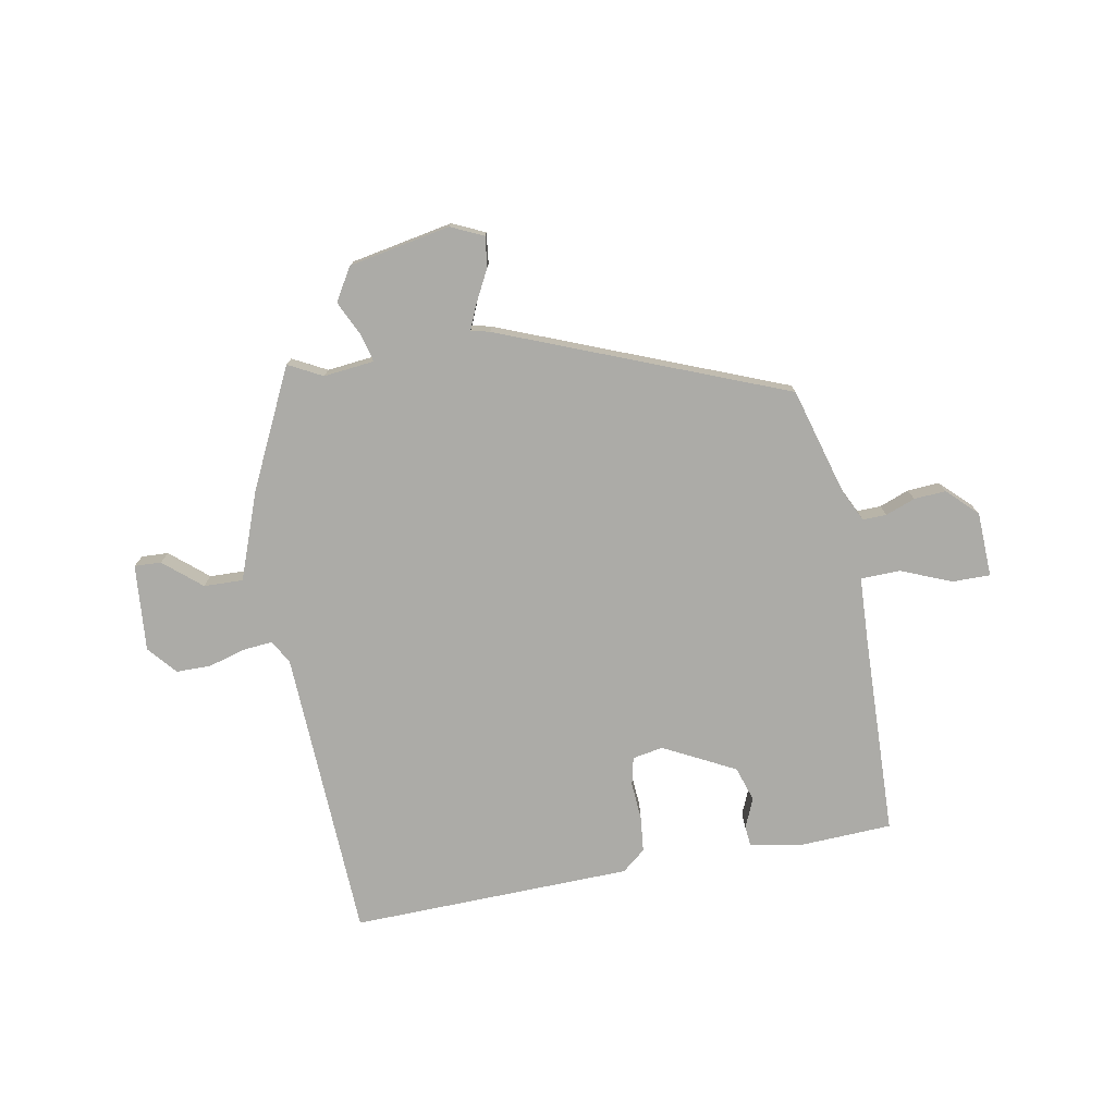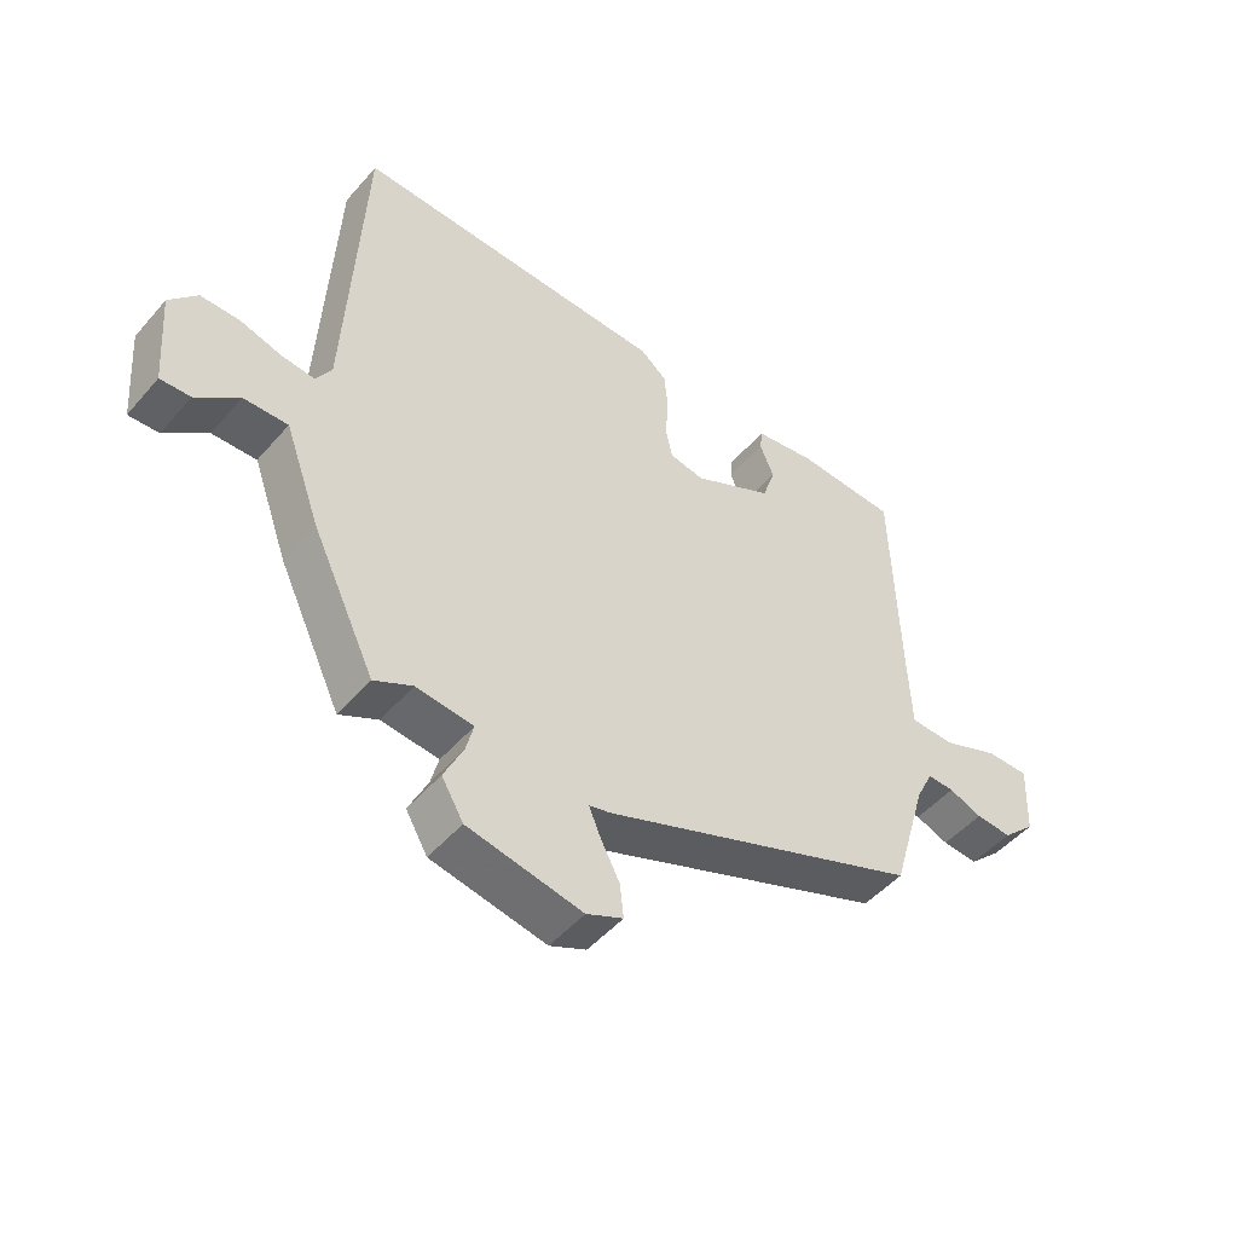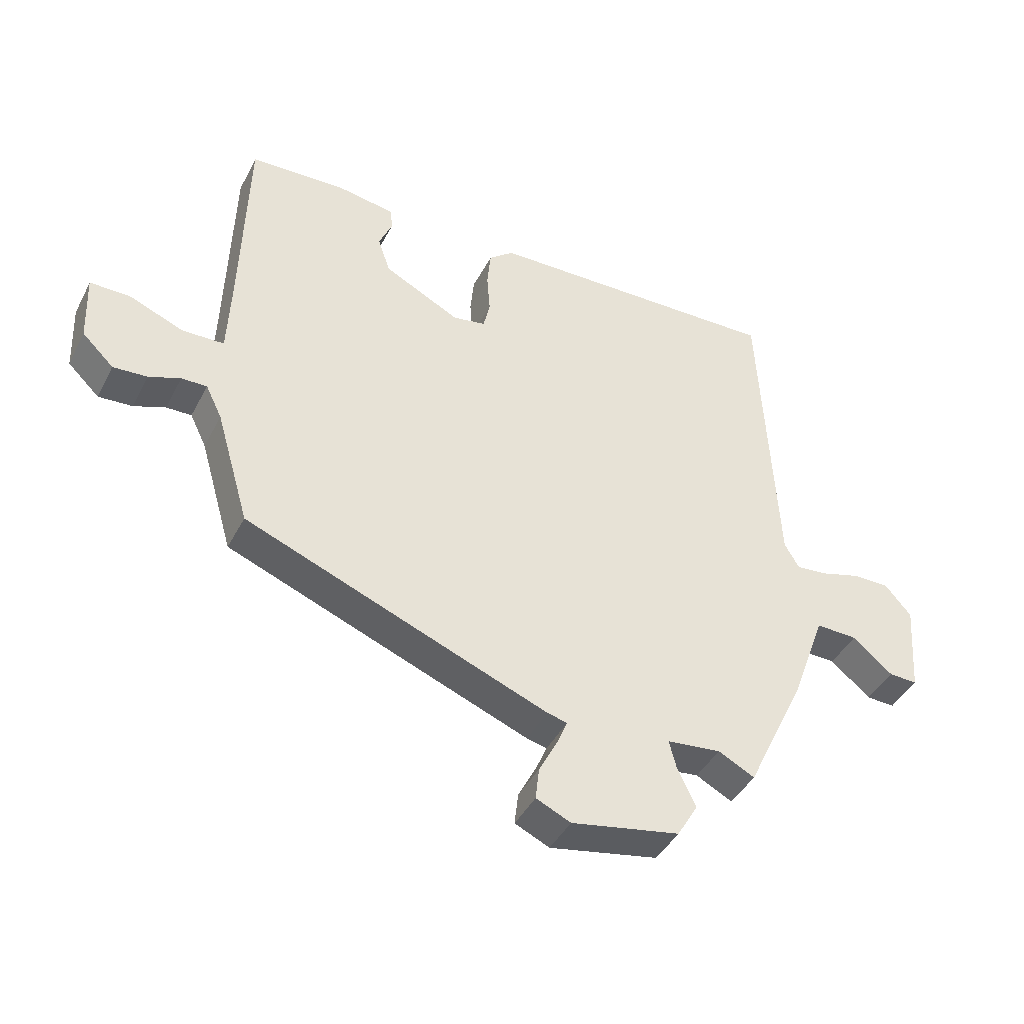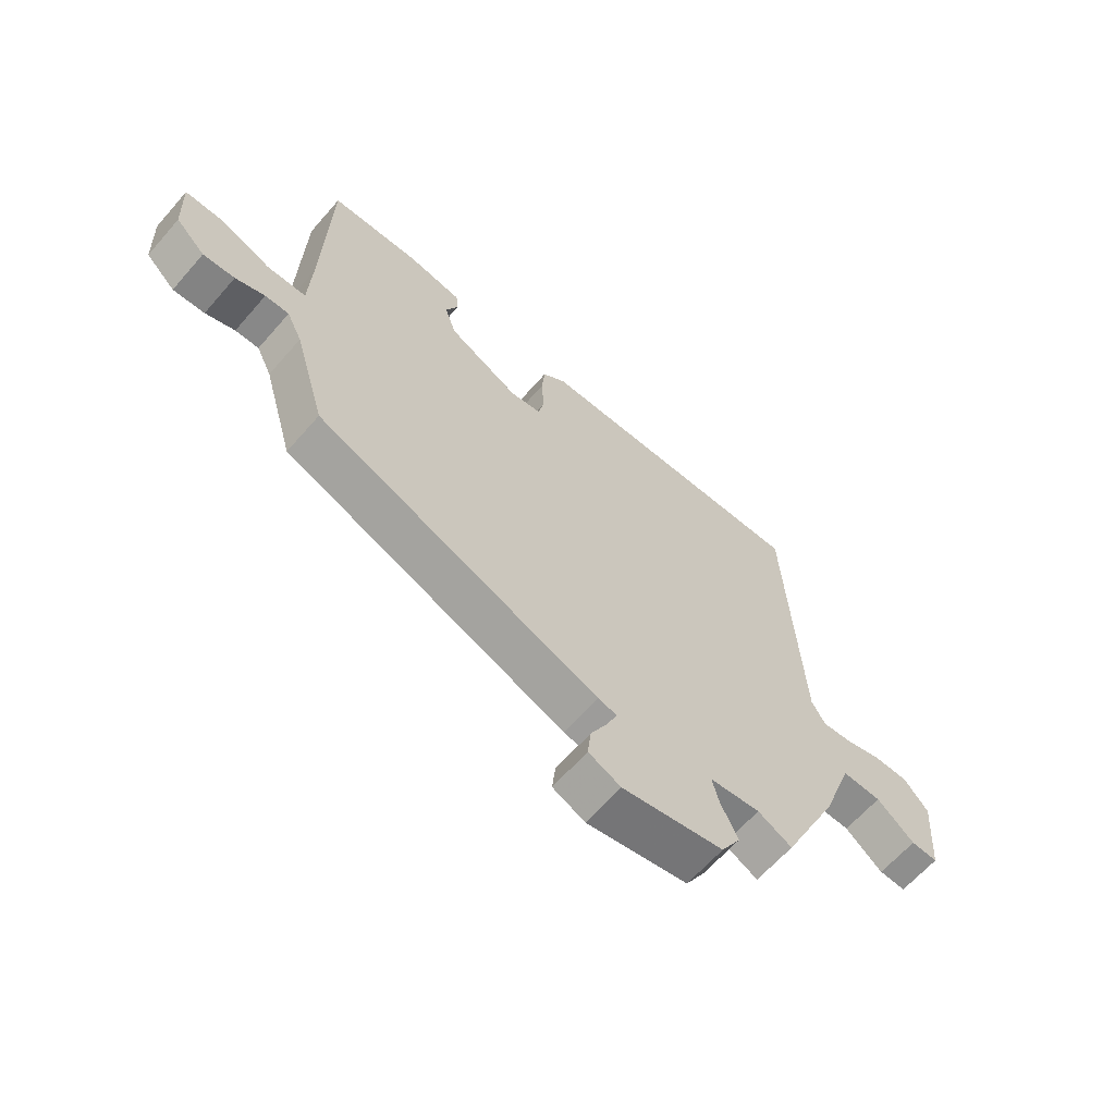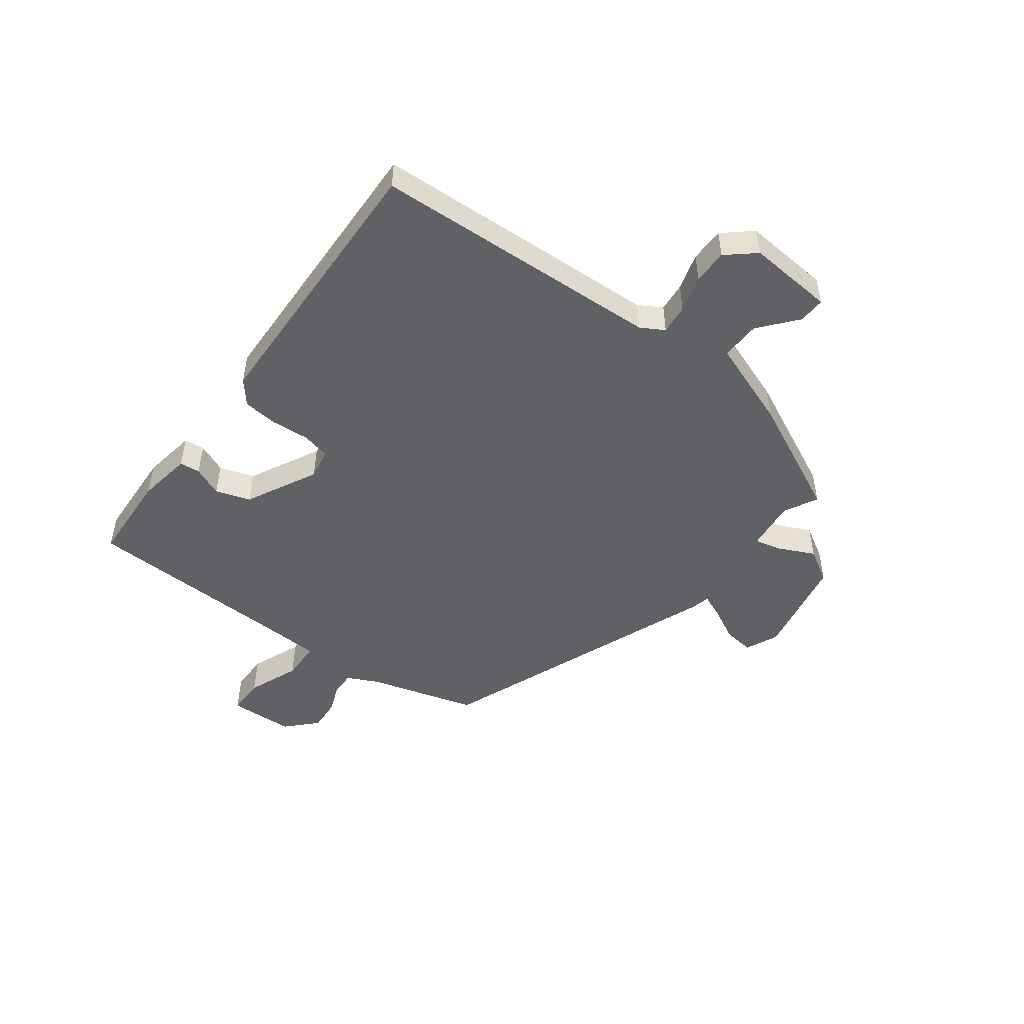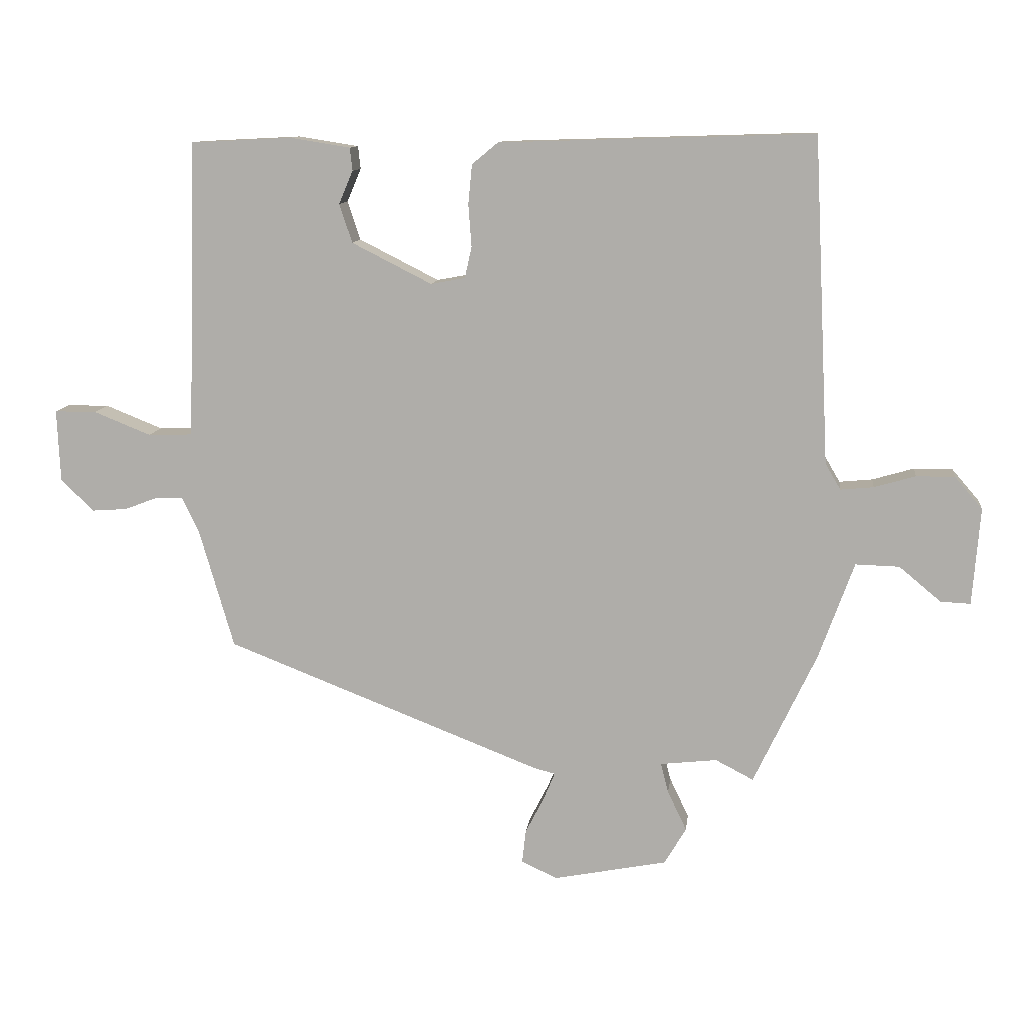
<metadata>
{"format":"obj","ext":"obj","renderer":"f3d","projection":"perspective","resolution":1024,"background":"white","views":[{"elev":-76.2,"azim":-169.9,"up":"+Y"},{"elev":-49.0,"azim":141.1,"up":"+Z"},{"elev":-42.7,"azim":-25.8,"up":"+Z"},{"elev":-63.5,"azim":-41.0,"up":"+Z"},{"elev":-49.4,"azim":53.1,"up":"+Y"},{"elev":11.0,"azim":6.9,"up":"+Z"}]}
</metadata>
<code>
v -0.452 0.07 -0.327
v -0.507 0.07 -0.138
v -0.534 0.07 -0.083
v -0.576 0.07 -0.084
v -0.628 0.07 -0.104
v -0.684 0.07 -0.108
v -0.736 0.07 -0.058
v -0.741 0.07 0.056
v -0.675 0.07 0.056
v -0.585 0.07 0.02
v -0.516 0.07 0.022
v -0.511 0.07 0.14
v -0.501 0.07 0.491
v -0.342 0.07 0.499
v -0.247 0.07 0.484
v -0.243 0.07 0.448
v -0.265 0.07 0.396
v -0.245 0.07 0.335
v -0.119 0.07 0.271
v -0.065 0.07 0.281
v -0.054 0.07 0.33
v -0.059 0.07 0.397
v -0.053 0.07 0.459
v -0.012 0.07 0.493
v 0.483 0.07 0.508
v 0.508 0.07 -0.005
v 0.532 0.07 -0.046
v 0.584 0.07 -0.041
v 0.649 0.07 -0.022
v 0.71 0.07 -0.022
v 0.753 0.07 -0.072
v 0.741 0.07 -0.225
v 0.694 0.07 -0.223
v 0.628 0.07 -0.168
v 0.559 0.07 -0.166
v 0.503 0.07 -0.32
v 0.404 0.07 -0.528
v 0.344 0.07 -0.497
v 0.255 0.07 -0.507
v 0.267 0.07 -0.554
v 0.297 0.07 -0.617
v 0.263 0.07 -0.675
v 0.084 0.07 -0.71
v 0.027 0.07 -0.684
v 0.033 0.07 -0.631
v 0.063 0.07 -0.573
v 0.081 0.07 -0.53
v 0.048 0.07 -0.522
v -0.452 0 -0.327
v -0.507 0 -0.138
v -0.534 0 -0.083
v -0.576 0 -0.084
v -0.628 0 -0.104
v -0.684 0 -0.108
v -0.736 0 -0.058
v -0.741 0 0.056
v -0.675 0 0.056
v -0.585 0 0.02
v -0.516 0 0.022
v -0.511 0 0.14
v -0.501 0 0.491
v -0.342 0 0.499
v -0.247 0 0.484
v -0.243 0 0.448
v -0.265 0 0.396
v -0.245 0 0.335
v -0.119 0 0.271
v -0.065 0 0.281
v -0.054 0 0.33
v -0.059 0 0.397
v -0.053 0 0.459
v -0.012 0 0.493
v 0.483 0 0.508
v 0.508 0 -0.005
v 0.532 0 -0.046
v 0.584 0 -0.041
v 0.649 0 -0.022
v 0.71 0 -0.022
v 0.753 0 -0.072
v 0.741 0 -0.225
v 0.694 0 -0.223
v 0.628 0 -0.168
v 0.559 0 -0.166
v 0.503 0 -0.32
v 0.404 0 -0.528
v 0.344 0 -0.497
v 0.255 0 -0.507
v 0.267 0 -0.554
v 0.297 0 -0.617
v 0.263 0 -0.675
v 0.084 0 -0.71
v 0.027 0 -0.684
v 0.033 0 -0.631
v 0.063 0 -0.573
v 0.081 0 -0.53
v 0.048 0 -0.522
f 47 48 1 2
f 43 44 45 46
f 43 46 47
f 40 41 42 43
f 39 40 43 47
f 35 36 37 38
f 35 38 39
f 31 32 33 34
f 31 34 35
f 28 29 30 31
f 27 28 31 35
f 26 27 35 39
f 21 22 23 24
f 20 21 24 25
f 14 15 16 17
f 12 13 14 17
f 11 12 17 18
f 7 8 9 10
f 7 10 11
f 4 5 6 7
f 3 4 7 11
f 20 25 26 39
f 19 20 39 47
f 11 18 19 47
f 2 3 11 47
f 50 49 96 95
f 94 93 92 91
f 95 94 91
f 91 90 89 88
f 95 91 88 87
f 86 85 84 83
f 87 86 83
f 82 81 80 79
f 83 82 79
f 79 78 77 76
f 83 79 76 75
f 87 83 75 74
f 72 71 70 69
f 73 72 69 68
f 65 64 63 62
f 65 62 61 60
f 66 65 60 59
f 58 57 56 55
f 59 58 55
f 55 54 53 52
f 59 55 52 51
f 87 74 73 68
f 95 87 68 67
f 95 67 66 59
f 95 59 51 50
f 1 49 50 2
f 2 50 51 3
f 3 51 52 4
f 4 52 53 5
f 5 53 54 6
f 6 54 55 7
f 7 55 56 8
f 8 56 57 9
f 9 57 58 10
f 10 58 59 11
f 11 59 60 12
f 12 60 61 13
f 13 61 62 14
f 14 62 63 15
f 15 63 64 16
f 16 64 65 17
f 17 65 66 18
f 18 66 67 19
f 19 67 68 20
f 20 68 69 21
f 21 69 70 22
f 22 70 71 23
f 23 71 72 24
f 24 72 73 25
f 25 73 74 26
f 26 74 75 27
f 27 75 76 28
f 28 76 77 29
f 29 77 78 30
f 30 78 79 31
f 31 79 80 32
f 32 80 81 33
f 33 81 82 34
f 34 82 83 35
f 35 83 84 36
f 36 84 85 37
f 37 85 86 38
f 38 86 87 39
f 39 87 88 40
f 40 88 89 41
f 41 89 90 42
f 42 90 91 43
f 43 91 92 44
f 44 92 93 45
f 45 93 94 46
f 46 94 95 47
f 47 95 96 48
f 48 96 49 1

</code>
